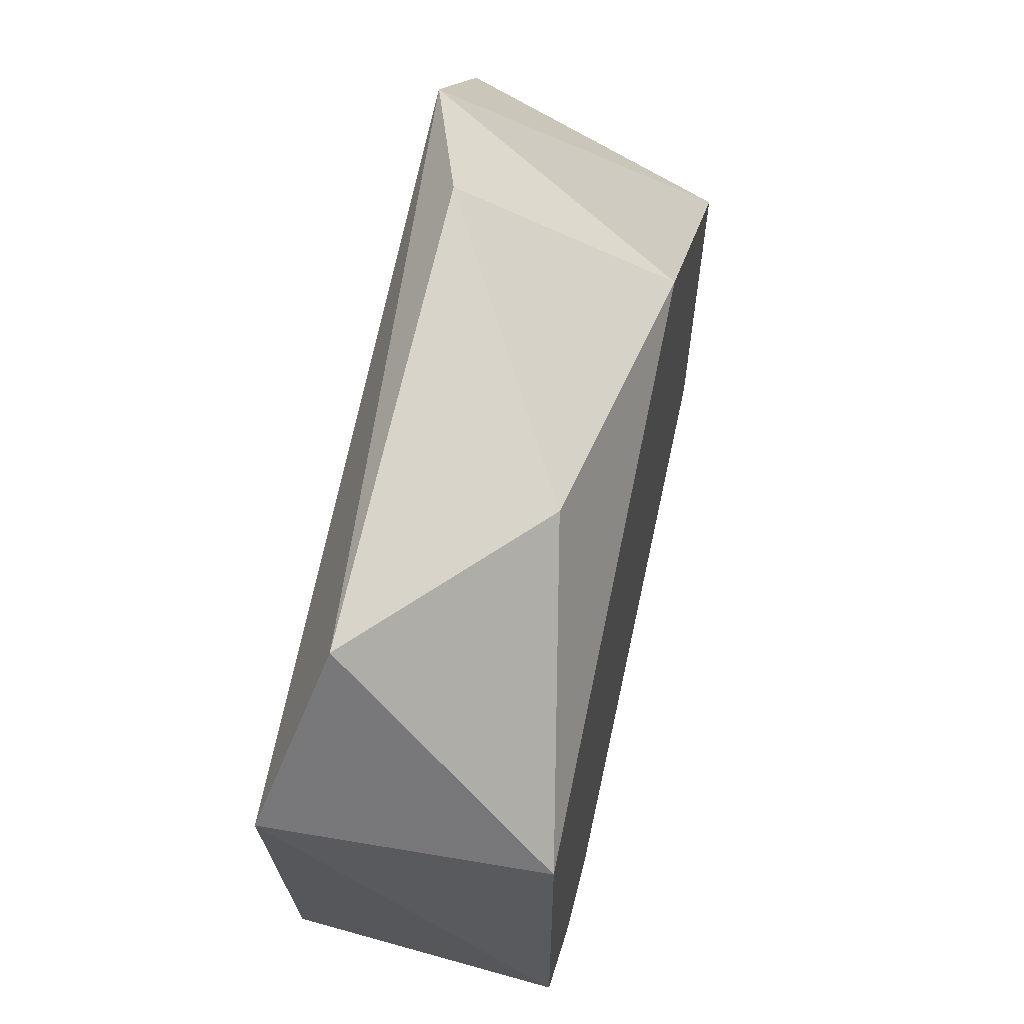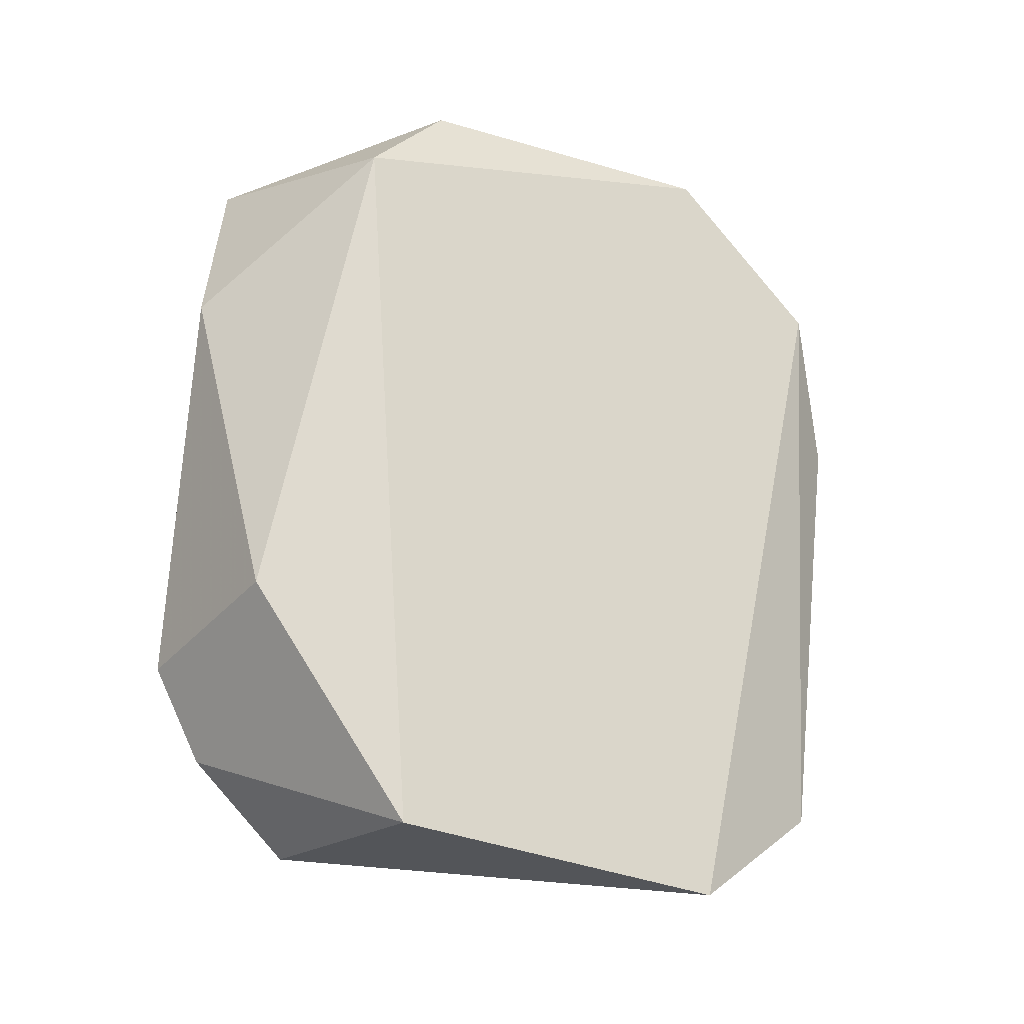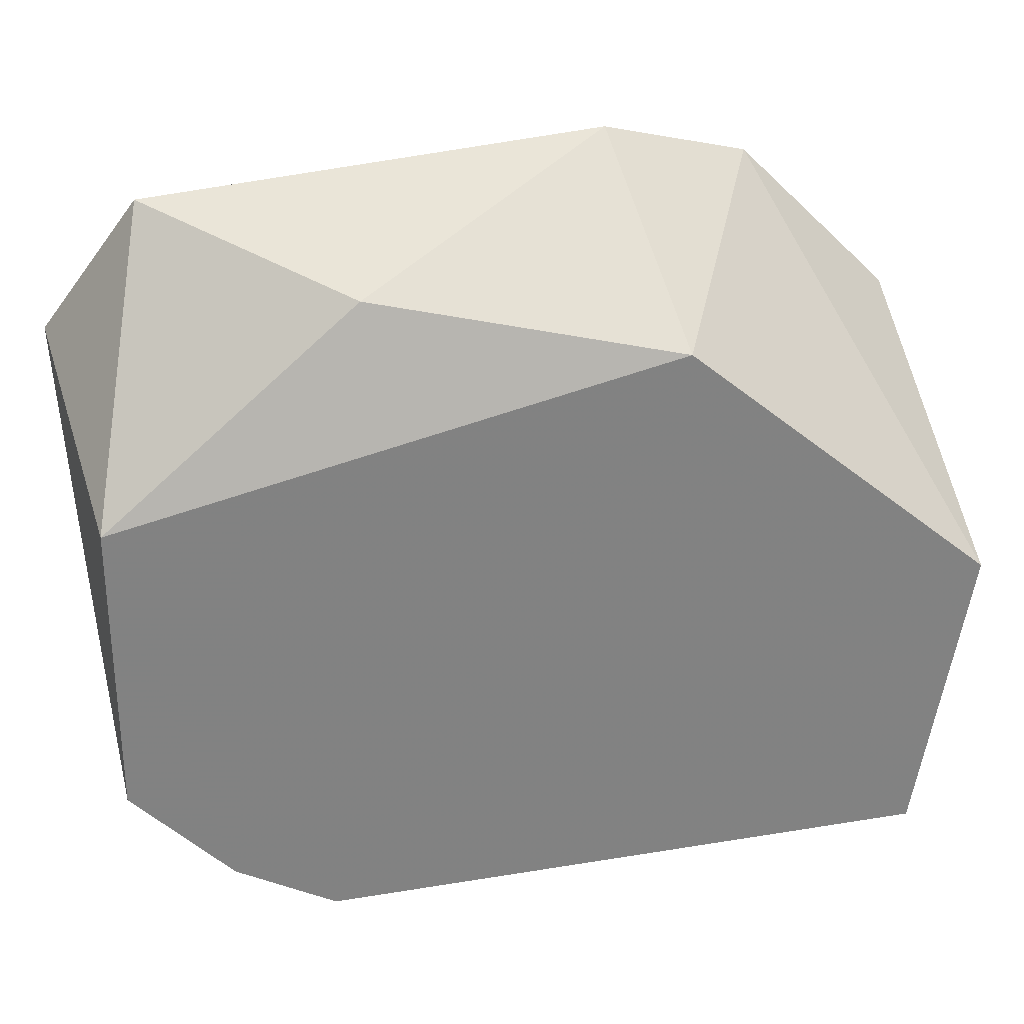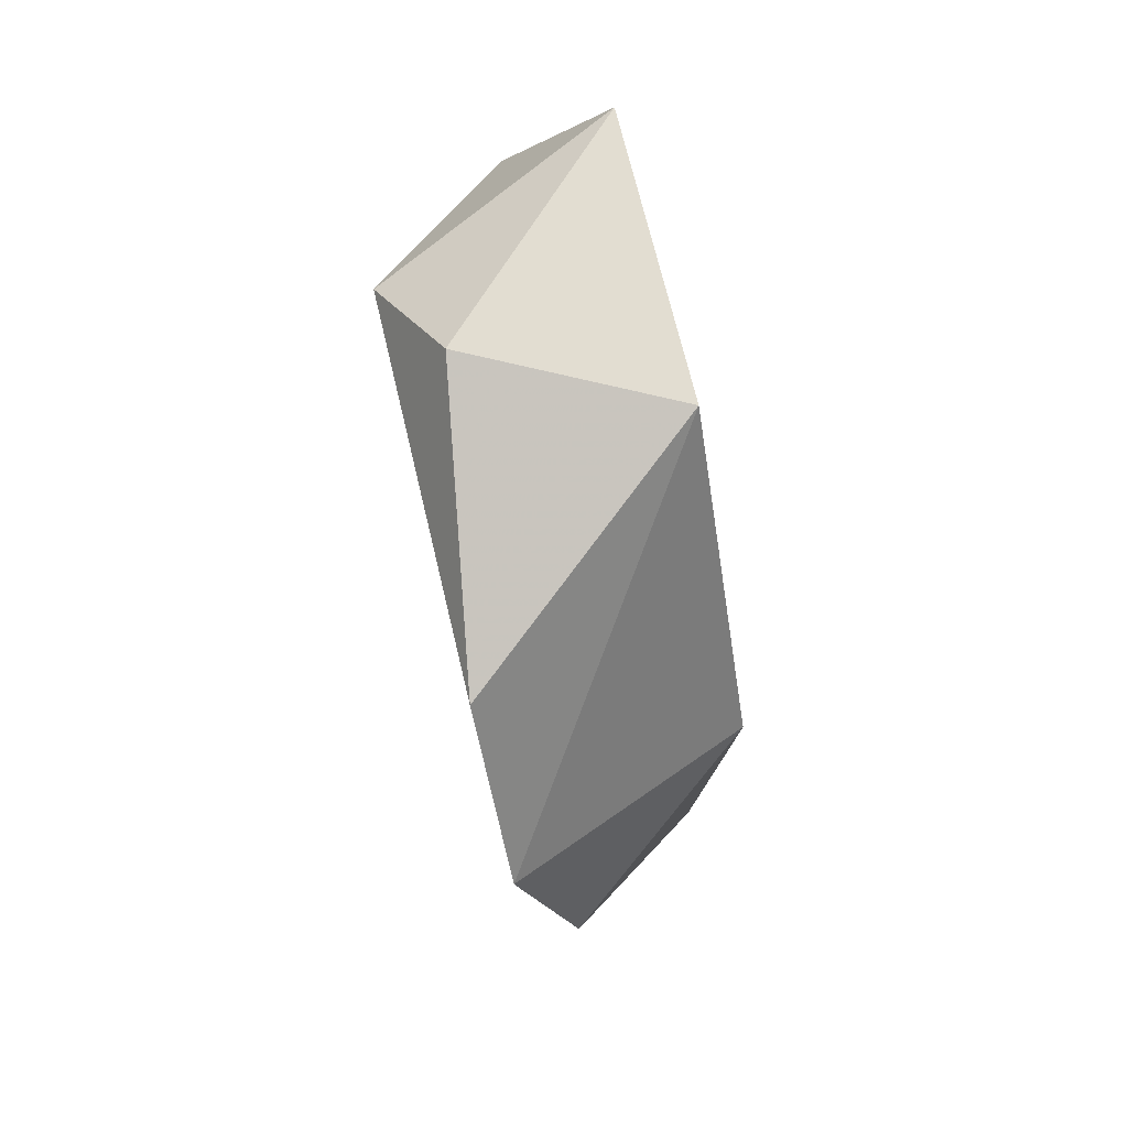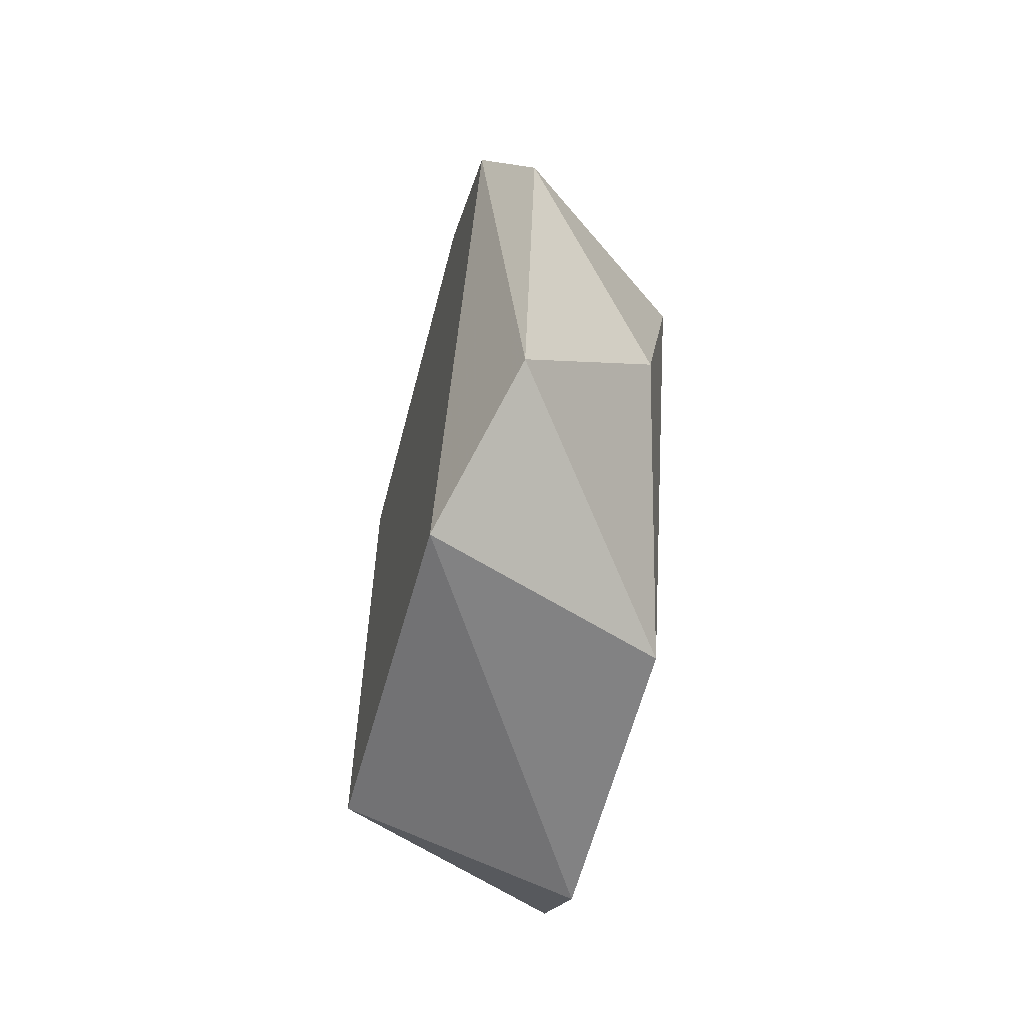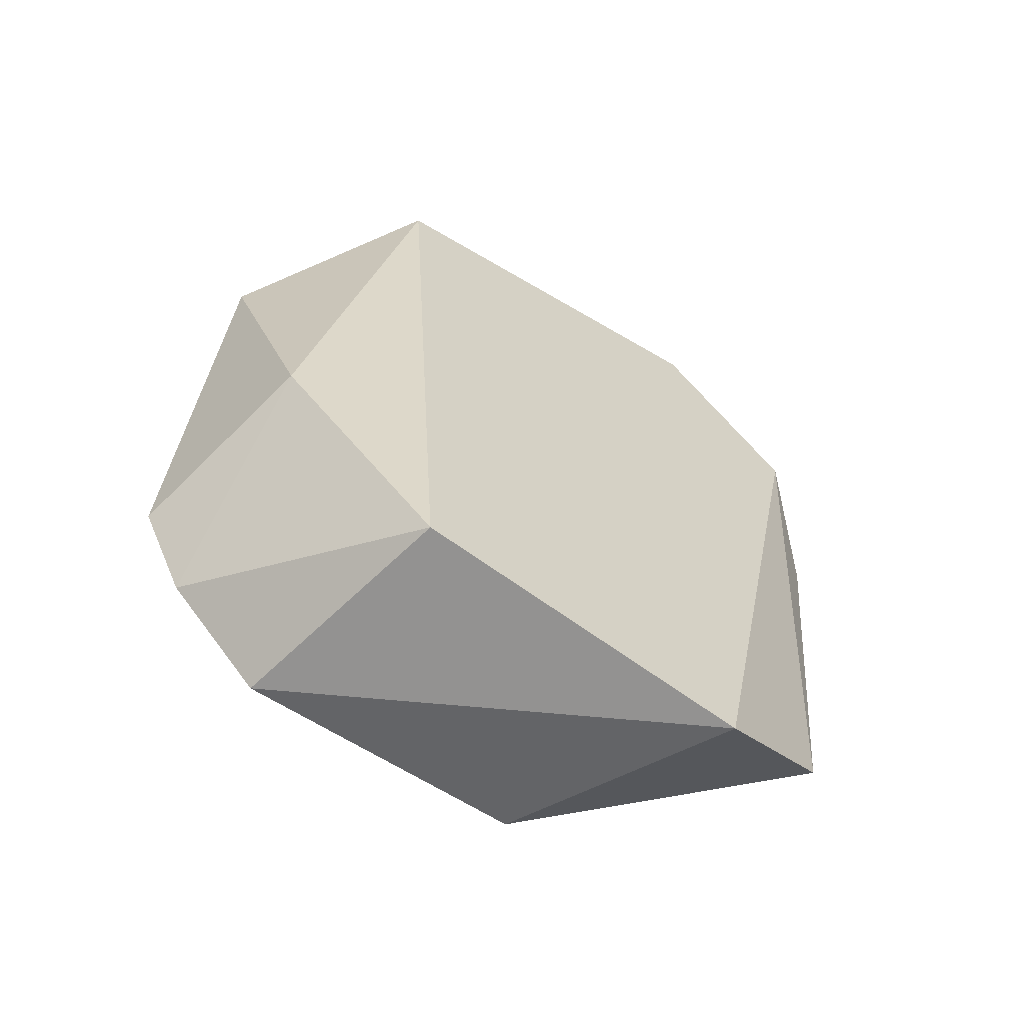
<metadata>
{"format":"obj","ext":"obj","renderer":"f3d","projection":"perspective","resolution":1024,"background":"white","views":[{"elev":59.3,"azim":-167.7,"up":"+Y"},{"elev":-20.0,"azim":66.1,"up":"+Z"},{"elev":29.8,"azim":-97.9,"up":"+Y"},{"elev":79.3,"azim":166.5,"up":"+Z"},{"elev":-63.5,"azim":164.9,"up":"+Z"},{"elev":-61.5,"azim":56.4,"up":"+Z"}]}
</metadata>
<code>
v 0.1773 -0.132 -0.01117
v 0.1516 -0.2039 -0.05742
v 0.1516 -0.1988 -0.06769
v 0.1773 -0.1833 -0.07797
v 0.1773 -0.1885 -0.000897
v 0.1516 -0.1423 -0.02146
v 0.1722 -0.132 -0.07283
v 0.1516 -0.1988 0.004246
v 0.1516 -0.1577 -0.07797
v 0.1516 -0.1679 0.009389
v 0.1722 -0.1988 -0.05226
v 0.1773 -0.1474 -0.08311
v 0.1722 -0.1782 0.009389
v 0.1619 -0.2039 -0.01631
v 0.1773 -0.1474 0.004246
v 0.1516 -0.1885 -0.07797
v 0.1567 -0.1371 -0.05226
v 0.1722 -0.1268 -0.02659
f 7 17 18
f 4 1 5
f 3 2 6
f 6 2 8
f 3 6 9
f 1 6 10
f 6 8 10
f 2 3 11
f 3 4 11
f 4 5 11
f 1 4 12
f 7 1 12
f 9 7 12
f 8 5 13
f 10 8 13
f 5 8 14
f 8 2 14
f 2 11 14
f 11 5 14
f 5 1 15
f 1 10 15
f 13 5 15
f 10 13 15
f 4 3 16
f 3 9 16
f 12 4 16
f 9 12 16
f 9 6 17
f 7 9 17
f 6 1 18
f 1 7 18
f 17 6 18

</code>
